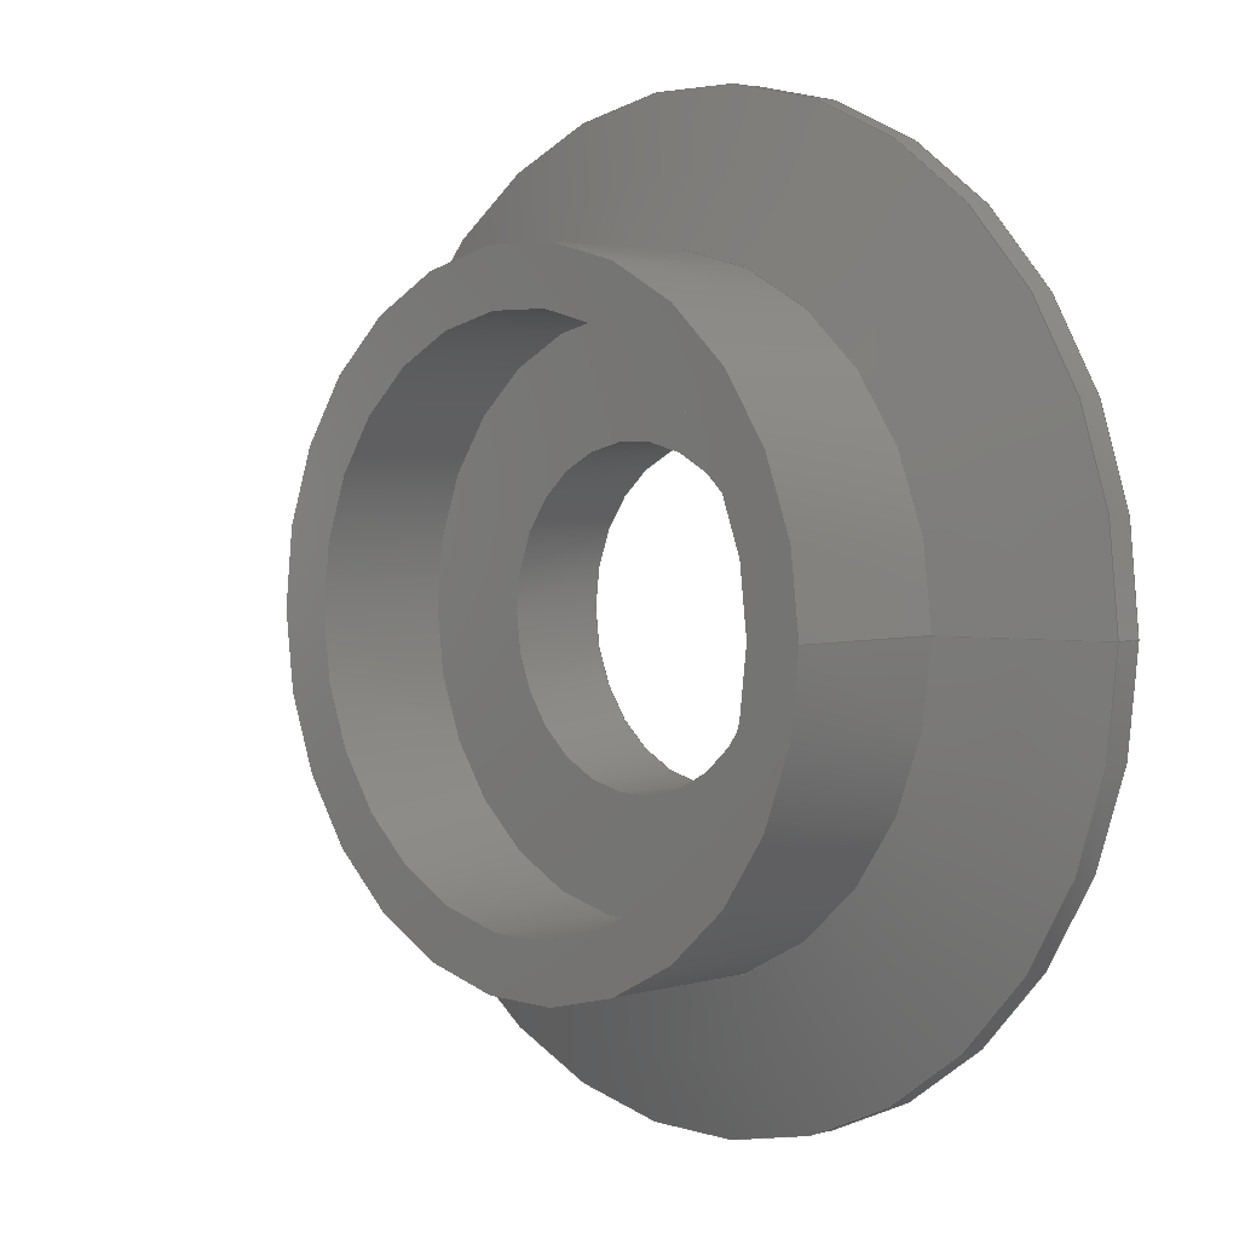
<metadata>
{"format":"step","ext":"stp","renderer":"f3d","projection":"perspective","resolution":1024,"background":"white","views":[{"elev":3.6,"azim":46.5,"up":"+Y"}]}
</metadata>
<code>
ISO-10303-21;
DATA;
#1 = APPLICATION_PROTOCOL_DEFINITION('committee draft',
  'automotive_design',1997,#2);
#2 = APPLICATION_CONTEXT(
  'core data for automotive mechanical design processes');
#3 = SHAPE_DEFINITION_REPRESENTATION(#4,#10);
#4 = PRODUCT_DEFINITION_SHAPE('','',#5);
#5 = PRODUCT_DEFINITION('design','',#6,#9);
#6 = PRODUCT_DEFINITION_FORMATION('','',#7);
#7 = PRODUCT('belt-guide-final','belt-guide-final','',(#8));
#8 = MECHANICAL_CONTEXT('',#2,'mechanical');
#9 = PRODUCT_DEFINITION_CONTEXT('part definition',#2,'design');
#10 = ADVANCED_BREP_SHAPE_REPRESENTATION('',(#11,#15),#397);
#11 = AXIS2_PLACEMENT_3D('',#12,#13,#14);
#12 = CARTESIAN_POINT('',(0,0,0));
#13 = DIRECTION('',(0,0,1));
#14 = DIRECTION('',(1,0,-0));
#15 = MANIFOLD_SOLID_BREP('',#16);
#16 = CLOSED_SHELL('',(#17,#85,#140,#195,#250,#285,#340,#370));
#17 = ADVANCED_FACE('',(#18,#54),#31,.F.);
#18 = FACE_BOUND('',#19,.F.);
#19 = EDGE_LOOP('',(#20));
#20 = ORIENTED_EDGE('',*,*,#21,.T.);
#21 = EDGE_CURVE('',#22,#22,#24,.T.);
#22 = VERTEX_POINT('',#23);
#23 = CARTESIAN_POINT('',(9,0,0));
#24 = SURFACE_CURVE('',#25,(#30,#42),.PCURVE_S1);
#25 = CIRCLE('',#26,9);
#26 = AXIS2_PLACEMENT_3D('',#27,#28,#29);
#27 = CARTESIAN_POINT('',(0,0,0));
#28 = DIRECTION('',(-0,3.331e-16,1));
#29 = DIRECTION('',(1,0,0));
#30 = PCURVE('',#31,#36);
#31 = PLANE('',#32);
#32 = AXIS2_PLACEMENT_3D('',#33,#34,#35);
#33 = CARTESIAN_POINT('',(0,0,0));
#34 = DIRECTION('',(0,3.331e-16,1));
#35 = DIRECTION('',(1,0,0));
#36 = DEFINITIONAL_REPRESENTATION('',(#37),#41);
#37 = CIRCLE('',#38,9);
#38 = AXIS2_PLACEMENT_2D('',#39,#40);
#39 = CARTESIAN_POINT('',(0,0));
#40 = DIRECTION('',(1,0));
#41 = ( GEOMETRIC_REPRESENTATION_CONTEXT(2) 
PARAMETRIC_REPRESENTATION_CONTEXT() REPRESENTATION_CONTEXT('2D SPACE',''
  ) );
#42 = PCURVE('',#43,#48);
#43 = CYLINDRICAL_SURFACE('',#44,9);
#44 = AXIS2_PLACEMENT_3D('',#45,#46,#47);
#45 = CARTESIAN_POINT('',(0,0,0));
#46 = DIRECTION('',(0,3.331e-16,1));
#47 = DIRECTION('',(1,0,0));
#48 = DEFINITIONAL_REPRESENTATION('',(#49),#53);
#49 = LINE('',#50,#51);
#50 = CARTESIAN_POINT('',(0,0));
#51 = VECTOR('',#52,1);
#52 = DIRECTION('',(1,0));
#53 = ( GEOMETRIC_REPRESENTATION_CONTEXT(2) 
PARAMETRIC_REPRESENTATION_CONTEXT() REPRESENTATION_CONTEXT('2D SPACE',''
  ) );
#54 = FACE_BOUND('',#55,.F.);
#55 = EDGE_LOOP('',(#56));
#56 = ORIENTED_EDGE('',*,*,#57,.F.);
#57 = EDGE_CURVE('',#58,#58,#60,.T.);
#58 = VERTEX_POINT('',#59);
#59 = CARTESIAN_POINT('',(3,0,0));
#60 = SURFACE_CURVE('',#61,(#66,#73),.PCURVE_S1);
#61 = CIRCLE('',#62,3);
#62 = AXIS2_PLACEMENT_3D('',#63,#64,#65);
#63 = CARTESIAN_POINT('',(0,0,0));
#64 = DIRECTION('',(-0,3.331e-16,1));
#65 = DIRECTION('',(1,0,0));
#66 = PCURVE('',#31,#67);
#67 = DEFINITIONAL_REPRESENTATION('',(#68),#72);
#68 = CIRCLE('',#69,3);
#69 = AXIS2_PLACEMENT_2D('',#70,#71);
#70 = CARTESIAN_POINT('',(0,0));
#71 = DIRECTION('',(1,0));
#72 = ( GEOMETRIC_REPRESENTATION_CONTEXT(2) 
PARAMETRIC_REPRESENTATION_CONTEXT() REPRESENTATION_CONTEXT('2D SPACE',''
  ) );
#73 = PCURVE('',#74,#79);
#74 = CYLINDRICAL_SURFACE('',#75,3);
#75 = AXIS2_PLACEMENT_3D('',#76,#77,#78);
#76 = CARTESIAN_POINT('',(0,0,0));
#77 = DIRECTION('',(0,3.331e-16,1));
#78 = DIRECTION('',(1,0,0));
#79 = DEFINITIONAL_REPRESENTATION('',(#80),#84);
#80 = LINE('',#81,#82);
#81 = CARTESIAN_POINT('',(0,0));
#82 = VECTOR('',#83,1);
#83 = DIRECTION('',(1,0));
#84 = ( GEOMETRIC_REPRESENTATION_CONTEXT(2) 
PARAMETRIC_REPRESENTATION_CONTEXT() REPRESENTATION_CONTEXT('2D SPACE',''
  ) );
#85 = ADVANCED_FACE('',(#86),#43,.T.);
#86 = FACE_BOUND('',#87,.T.);
#87 = EDGE_LOOP('',(#88,#89,#112,#139));
#88 = ORIENTED_EDGE('',*,*,#21,.T.);
#89 = ORIENTED_EDGE('',*,*,#90,.T.);
#90 = EDGE_CURVE('',#22,#91,#93,.T.);
#91 = VERTEX_POINT('',#92);
#92 = CARTESIAN_POINT('',(9,1.665e-16,0.5));
#93 = SEAM_CURVE('',#94,(#98,#105),.PCURVE_S1);
#94 = LINE('',#95,#96);
#95 = CARTESIAN_POINT('',(9,0,0));
#96 = VECTOR('',#97,1);
#97 = DIRECTION('',(0,3.331e-16,1));
#98 = PCURVE('',#43,#99);
#99 = DEFINITIONAL_REPRESENTATION('',(#100),#104);
#100 = LINE('',#101,#102);
#101 = CARTESIAN_POINT('',(0,0));
#102 = VECTOR('',#103,1);
#103 = DIRECTION('',(0,1));
#104 = ( GEOMETRIC_REPRESENTATION_CONTEXT(2) 
PARAMETRIC_REPRESENTATION_CONTEXT() REPRESENTATION_CONTEXT('2D SPACE',''
  ) );
#105 = PCURVE('',#43,#106);
#106 = DEFINITIONAL_REPRESENTATION('',(#107),#111);
#107 = LINE('',#108,#109);
#108 = CARTESIAN_POINT('',(6.283,0));
#109 = VECTOR('',#110,1);
#110 = DIRECTION('',(0,1));
#111 = ( GEOMETRIC_REPRESENTATION_CONTEXT(2) 
PARAMETRIC_REPRESENTATION_CONTEXT() REPRESENTATION_CONTEXT('2D SPACE',''
  ) );
#112 = ORIENTED_EDGE('',*,*,#113,.F.);
#113 = EDGE_CURVE('',#91,#91,#114,.T.);
#114 = SURFACE_CURVE('',#115,(#120,#127),.PCURVE_S1);
#115 = CIRCLE('',#116,9);
#116 = AXIS2_PLACEMENT_3D('',#117,#118,#119);
#117 = CARTESIAN_POINT('',(0,1.665e-16,0.5));
#118 = DIRECTION('',(-0,3.331e-16,1));
#119 = DIRECTION('',(1,0,0));
#120 = PCURVE('',#43,#121);
#121 = DEFINITIONAL_REPRESENTATION('',(#122),#126);
#122 = LINE('',#123,#124);
#123 = CARTESIAN_POINT('',(0,0.5));
#124 = VECTOR('',#125,1);
#125 = DIRECTION('',(1,0));
#126 = ( GEOMETRIC_REPRESENTATION_CONTEXT(2) 
PARAMETRIC_REPRESENTATION_CONTEXT() REPRESENTATION_CONTEXT('2D SPACE',''
  ) );
#127 = PCURVE('',#128,#133);
#128 = CONICAL_SURFACE('',#129,6.2,1.228);
#129 = AXIS2_PLACEMENT_3D('',#130,#131,#132);
#130 = CARTESIAN_POINT('',(0,4.996e-16,1.5));
#131 = DIRECTION('',(-0,-3.331e-16,-1));
#132 = DIRECTION('',(1,0,0));
#133 = DEFINITIONAL_REPRESENTATION('',(#134),#138);
#134 = LINE('',#135,#136);
#135 = CARTESIAN_POINT('',(-0,1));
#136 = VECTOR('',#137,1);
#137 = DIRECTION('',(-1,0));
#138 = ( GEOMETRIC_REPRESENTATION_CONTEXT(2) 
PARAMETRIC_REPRESENTATION_CONTEXT() REPRESENTATION_CONTEXT('2D SPACE',''
  ) );
#139 = ORIENTED_EDGE('',*,*,#90,.F.);
#140 = ADVANCED_FACE('',(#141),#128,.T.);
#141 = FACE_BOUND('',#142,.F.);
#142 = EDGE_LOOP('',(#143,#172,#193,#194));
#143 = ORIENTED_EDGE('',*,*,#144,.T.);
#144 = EDGE_CURVE('',#145,#145,#147,.T.);
#145 = VERTEX_POINT('',#146);
#146 = CARTESIAN_POINT('',(6.2,4.996e-16,1.5));
#147 = SURFACE_CURVE('',#148,(#153,#160),.PCURVE_S1);
#148 = CIRCLE('',#149,6.2);
#149 = AXIS2_PLACEMENT_3D('',#150,#151,#152);
#150 = CARTESIAN_POINT('',(0,4.996e-16,1.5));
#151 = DIRECTION('',(-0,3.331e-16,1));
#152 = DIRECTION('',(1,0,0));
#153 = PCURVE('',#128,#154);
#154 = DEFINITIONAL_REPRESENTATION('',(#155),#159);
#155 = LINE('',#156,#157);
#156 = CARTESIAN_POINT('',(-0,0));
#157 = VECTOR('',#158,1);
#158 = DIRECTION('',(-1,0));
#159 = ( GEOMETRIC_REPRESENTATION_CONTEXT(2) 
PARAMETRIC_REPRESENTATION_CONTEXT() REPRESENTATION_CONTEXT('2D SPACE',''
  ) );
#160 = PCURVE('',#161,#166);
#161 = CYLINDRICAL_SURFACE('',#162,6.2);
#162 = AXIS2_PLACEMENT_3D('',#163,#164,#165);
#163 = CARTESIAN_POINT('',(0,1.499e-15,4.5));
#164 = DIRECTION('',(-0,-3.331e-16,-1));
#165 = DIRECTION('',(1,0,0));
#166 = DEFINITIONAL_REPRESENTATION('',(#167),#171);
#167 = LINE('',#168,#169);
#168 = CARTESIAN_POINT('',(-0,3));
#169 = VECTOR('',#170,1);
#170 = DIRECTION('',(-1,0));
#171 = ( GEOMETRIC_REPRESENTATION_CONTEXT(2) 
PARAMETRIC_REPRESENTATION_CONTEXT() REPRESENTATION_CONTEXT('2D SPACE',''
  ) );
#172 = ORIENTED_EDGE('',*,*,#173,.T.);
#173 = EDGE_CURVE('',#145,#91,#174,.T.);
#174 = SEAM_CURVE('',#175,(#179,#186),.PCURVE_S1);
#175 = LINE('',#176,#177);
#176 = CARTESIAN_POINT('',(6.2,4.996e-16,1.5));
#177 = VECTOR('',#178,1);
#178 = DIRECTION('',(0.9417,-1.12e-16,-0.3363));
#179 = PCURVE('',#128,#180);
#180 = DEFINITIONAL_REPRESENTATION('',(#181),#185);
#181 = LINE('',#182,#183);
#182 = CARTESIAN_POINT('',(-0,0));
#183 = VECTOR('',#184,1);
#184 = DIRECTION('',(-0,1));
#185 = ( GEOMETRIC_REPRESENTATION_CONTEXT(2) 
PARAMETRIC_REPRESENTATION_CONTEXT() REPRESENTATION_CONTEXT('2D SPACE',''
  ) );
#186 = PCURVE('',#128,#187);
#187 = DEFINITIONAL_REPRESENTATION('',(#188),#192);
#188 = LINE('',#189,#190);
#189 = CARTESIAN_POINT('',(-6.283,0));
#190 = VECTOR('',#191,1);
#191 = DIRECTION('',(-0,1));
#192 = ( GEOMETRIC_REPRESENTATION_CONTEXT(2) 
PARAMETRIC_REPRESENTATION_CONTEXT() REPRESENTATION_CONTEXT('2D SPACE',''
  ) );
#193 = ORIENTED_EDGE('',*,*,#113,.F.);
#194 = ORIENTED_EDGE('',*,*,#173,.F.);
#195 = ADVANCED_FACE('',(#196),#161,.T.);
#196 = FACE_BOUND('',#197,.F.);
#197 = EDGE_LOOP('',(#198,#227,#248,#249));
#198 = ORIENTED_EDGE('',*,*,#199,.T.);
#199 = EDGE_CURVE('',#200,#200,#202,.T.);
#200 = VERTEX_POINT('',#201);
#201 = CARTESIAN_POINT('',(6.2,1.499e-15,4.5));
#202 = SURFACE_CURVE('',#203,(#208,#215),.PCURVE_S1);
#203 = CIRCLE('',#204,6.2);
#204 = AXIS2_PLACEMENT_3D('',#205,#206,#207);
#205 = CARTESIAN_POINT('',(0,1.499e-15,4.5));
#206 = DIRECTION('',(-0,3.331e-16,1));
#207 = DIRECTION('',(1,0,0));
#208 = PCURVE('',#161,#209);
#209 = DEFINITIONAL_REPRESENTATION('',(#210),#214);
#210 = LINE('',#211,#212);
#211 = CARTESIAN_POINT('',(-0,0));
#212 = VECTOR('',#213,1);
#213 = DIRECTION('',(-1,0));
#214 = ( GEOMETRIC_REPRESENTATION_CONTEXT(2) 
PARAMETRIC_REPRESENTATION_CONTEXT() REPRESENTATION_CONTEXT('2D SPACE',''
  ) );
#215 = PCURVE('',#216,#221);
#216 = PLANE('',#217);
#217 = AXIS2_PLACEMENT_3D('',#218,#219,#220);
#218 = CARTESIAN_POINT('',(0,1.499e-15,4.5));
#219 = DIRECTION('',(0,3.331e-16,1));
#220 = DIRECTION('',(1,0,0));
#221 = DEFINITIONAL_REPRESENTATION('',(#222),#226);
#222 = CIRCLE('',#223,6.2);
#223 = AXIS2_PLACEMENT_2D('',#224,#225);
#224 = CARTESIAN_POINT('',(0,0));
#225 = DIRECTION('',(1,0));
#226 = ( GEOMETRIC_REPRESENTATION_CONTEXT(2) 
PARAMETRIC_REPRESENTATION_CONTEXT() REPRESENTATION_CONTEXT('2D SPACE',''
  ) );
#227 = ORIENTED_EDGE('',*,*,#228,.T.);
#228 = EDGE_CURVE('',#200,#145,#229,.T.);
#229 = SEAM_CURVE('',#230,(#234,#241),.PCURVE_S1);
#230 = LINE('',#231,#232);
#231 = CARTESIAN_POINT('',(6.2,1.499e-15,4.5));
#232 = VECTOR('',#233,1);
#233 = DIRECTION('',(0,-3.331e-16,-1));
#234 = PCURVE('',#161,#235);
#235 = DEFINITIONAL_REPRESENTATION('',(#236),#240);
#236 = LINE('',#237,#238);
#237 = CARTESIAN_POINT('',(-0,0));
#238 = VECTOR('',#239,1);
#239 = DIRECTION('',(-0,1));
#240 = ( GEOMETRIC_REPRESENTATION_CONTEXT(2) 
PARAMETRIC_REPRESENTATION_CONTEXT() REPRESENTATION_CONTEXT('2D SPACE',''
  ) );
#241 = PCURVE('',#161,#242);
#242 = DEFINITIONAL_REPRESENTATION('',(#243),#247);
#243 = LINE('',#244,#245);
#244 = CARTESIAN_POINT('',(-6.283,0));
#245 = VECTOR('',#246,1);
#246 = DIRECTION('',(-0,1));
#247 = ( GEOMETRIC_REPRESENTATION_CONTEXT(2) 
PARAMETRIC_REPRESENTATION_CONTEXT() REPRESENTATION_CONTEXT('2D SPACE',''
  ) );
#248 = ORIENTED_EDGE('',*,*,#144,.F.);
#249 = ORIENTED_EDGE('',*,*,#228,.F.);
#250 = ADVANCED_FACE('',(#251,#254),#216,.T.);
#251 = FACE_BOUND('',#252,.T.);
#252 = EDGE_LOOP('',(#253));
#253 = ORIENTED_EDGE('',*,*,#199,.T.);
#254 = FACE_BOUND('',#255,.T.);
#255 = EDGE_LOOP('',(#256));
#256 = ORIENTED_EDGE('',*,*,#257,.F.);
#257 = EDGE_CURVE('',#258,#258,#260,.T.);
#258 = VERTEX_POINT('',#259);
#259 = CARTESIAN_POINT('',(5.15,1.499e-15,4.5));
#260 = SURFACE_CURVE('',#261,(#266,#273),.PCURVE_S1);
#261 = CIRCLE('',#262,5.15);
#262 = AXIS2_PLACEMENT_3D('',#263,#264,#265);
#263 = CARTESIAN_POINT('',(0,1.499e-15,4.5));
#264 = DIRECTION('',(-0,3.331e-16,1));
#265 = DIRECTION('',(1,0,0));
#266 = PCURVE('',#216,#267);
#267 = DEFINITIONAL_REPRESENTATION('',(#268),#272);
#268 = CIRCLE('',#269,5.15);
#269 = AXIS2_PLACEMENT_2D('',#270,#271);
#270 = CARTESIAN_POINT('',(0,0));
#271 = DIRECTION('',(1,0));
#272 = ( GEOMETRIC_REPRESENTATION_CONTEXT(2) 
PARAMETRIC_REPRESENTATION_CONTEXT() REPRESENTATION_CONTEXT('2D SPACE',''
  ) );
#273 = PCURVE('',#274,#279);
#274 = CYLINDRICAL_SURFACE('',#275,5.15);
#275 = AXIS2_PLACEMENT_3D('',#276,#277,#278);
#276 = CARTESIAN_POINT('',(0,1.499e-15,4.5));
#277 = DIRECTION('',(-0,-3.331e-16,-1));
#278 = DIRECTION('',(1,0,0));
#279 = DEFINITIONAL_REPRESENTATION('',(#280),#284);
#280 = LINE('',#281,#282);
#281 = CARTESIAN_POINT('',(-0,0));
#282 = VECTOR('',#283,1);
#283 = DIRECTION('',(-1,0));
#284 = ( GEOMETRIC_REPRESENTATION_CONTEXT(2) 
PARAMETRIC_REPRESENTATION_CONTEXT() REPRESENTATION_CONTEXT('2D SPACE',''
  ) );
#285 = ADVANCED_FACE('',(#286),#274,.F.);
#286 = FACE_BOUND('',#287,.T.);
#287 = EDGE_LOOP('',(#288,#289,#312,#339));
#288 = ORIENTED_EDGE('',*,*,#257,.T.);
#289 = ORIENTED_EDGE('',*,*,#290,.T.);
#290 = EDGE_CURVE('',#258,#291,#293,.T.);
#291 = VERTEX_POINT('',#292);
#292 = CARTESIAN_POINT('',(5.15,6.328e-16,1.9));
#293 = SEAM_CURVE('',#294,(#298,#305),.PCURVE_S1);
#294 = LINE('',#295,#296);
#295 = CARTESIAN_POINT('',(5.15,1.499e-15,4.5));
#296 = VECTOR('',#297,1);
#297 = DIRECTION('',(0,-3.331e-16,-1));
#298 = PCURVE('',#274,#299);
#299 = DEFINITIONAL_REPRESENTATION('',(#300),#304);
#300 = LINE('',#301,#302);
#301 = CARTESIAN_POINT('',(-0,0));
#302 = VECTOR('',#303,1);
#303 = DIRECTION('',(-0,1));
#304 = ( GEOMETRIC_REPRESENTATION_CONTEXT(2) 
PARAMETRIC_REPRESENTATION_CONTEXT() REPRESENTATION_CONTEXT('2D SPACE',''
  ) );
#305 = PCURVE('',#274,#306);
#306 = DEFINITIONAL_REPRESENTATION('',(#307),#311);
#307 = LINE('',#308,#309);
#308 = CARTESIAN_POINT('',(-6.283,0));
#309 = VECTOR('',#310,1);
#310 = DIRECTION('',(-0,1));
#311 = ( GEOMETRIC_REPRESENTATION_CONTEXT(2) 
PARAMETRIC_REPRESENTATION_CONTEXT() REPRESENTATION_CONTEXT('2D SPACE',''
  ) );
#312 = ORIENTED_EDGE('',*,*,#313,.F.);
#313 = EDGE_CURVE('',#291,#291,#314,.T.);
#314 = SURFACE_CURVE('',#315,(#320,#327),.PCURVE_S1);
#315 = CIRCLE('',#316,5.15);
#316 = AXIS2_PLACEMENT_3D('',#317,#318,#319);
#317 = CARTESIAN_POINT('',(0,6.328e-16,1.9));
#318 = DIRECTION('',(-0,3.331e-16,1));
#319 = DIRECTION('',(1,0,0));
#320 = PCURVE('',#274,#321);
#321 = DEFINITIONAL_REPRESENTATION('',(#322),#326);
#322 = LINE('',#323,#324);
#323 = CARTESIAN_POINT('',(-0,2.6));
#324 = VECTOR('',#325,1);
#325 = DIRECTION('',(-1,0));
#326 = ( GEOMETRIC_REPRESENTATION_CONTEXT(2) 
PARAMETRIC_REPRESENTATION_CONTEXT() REPRESENTATION_CONTEXT('2D SPACE',''
  ) );
#327 = PCURVE('',#328,#333);
#328 = PLANE('',#329);
#329 = AXIS2_PLACEMENT_3D('',#330,#331,#332);
#330 = CARTESIAN_POINT('',(0,6.328e-16,1.9));
#331 = DIRECTION('',(0,3.331e-16,1));
#332 = DIRECTION('',(1,0,0));
#333 = DEFINITIONAL_REPRESENTATION('',(#334),#338);
#334 = CIRCLE('',#335,5.15);
#335 = AXIS2_PLACEMENT_2D('',#336,#337);
#336 = CARTESIAN_POINT('',(0,0));
#337 = DIRECTION('',(1,0));
#338 = ( GEOMETRIC_REPRESENTATION_CONTEXT(2) 
PARAMETRIC_REPRESENTATION_CONTEXT() REPRESENTATION_CONTEXT('2D SPACE',''
  ) );
#339 = ORIENTED_EDGE('',*,*,#290,.F.);
#340 = ADVANCED_FACE('',(#341,#344),#328,.T.);
#341 = FACE_BOUND('',#342,.T.);
#342 = EDGE_LOOP('',(#343));
#343 = ORIENTED_EDGE('',*,*,#313,.T.);
#344 = FACE_BOUND('',#345,.T.);
#345 = EDGE_LOOP('',(#346));
#346 = ORIENTED_EDGE('',*,*,#347,.F.);
#347 = EDGE_CURVE('',#348,#348,#350,.T.);
#348 = VERTEX_POINT('',#349);
#349 = CARTESIAN_POINT('',(3,6.328e-16,1.9));
#350 = SURFACE_CURVE('',#351,(#356,#363),.PCURVE_S1);
#351 = CIRCLE('',#352,3);
#352 = AXIS2_PLACEMENT_3D('',#353,#354,#355);
#353 = CARTESIAN_POINT('',(0,6.328e-16,1.9));
#354 = DIRECTION('',(-0,3.331e-16,1));
#355 = DIRECTION('',(1,0,0));
#356 = PCURVE('',#328,#357);
#357 = DEFINITIONAL_REPRESENTATION('',(#358),#362);
#358 = CIRCLE('',#359,3);
#359 = AXIS2_PLACEMENT_2D('',#360,#361);
#360 = CARTESIAN_POINT('',(0,0));
#361 = DIRECTION('',(1,0));
#362 = ( GEOMETRIC_REPRESENTATION_CONTEXT(2) 
PARAMETRIC_REPRESENTATION_CONTEXT() REPRESENTATION_CONTEXT('2D SPACE',''
  ) );
#363 = PCURVE('',#74,#364);
#364 = DEFINITIONAL_REPRESENTATION('',(#365),#369);
#365 = LINE('',#366,#367);
#366 = CARTESIAN_POINT('',(0,1.9));
#367 = VECTOR('',#368,1);
#368 = DIRECTION('',(1,0));
#369 = ( GEOMETRIC_REPRESENTATION_CONTEXT(2) 
PARAMETRIC_REPRESENTATION_CONTEXT() REPRESENTATION_CONTEXT('2D SPACE',''
  ) );
#370 = ADVANCED_FACE('',(#371),#74,.F.);
#371 = FACE_BOUND('',#372,.F.);
#372 = EDGE_LOOP('',(#373,#374,#395,#396));
#373 = ORIENTED_EDGE('',*,*,#57,.T.);
#374 = ORIENTED_EDGE('',*,*,#375,.T.);
#375 = EDGE_CURVE('',#58,#348,#376,.T.);
#376 = SEAM_CURVE('',#377,(#381,#388),.PCURVE_S1);
#377 = LINE('',#378,#379);
#378 = CARTESIAN_POINT('',(3,0,0));
#379 = VECTOR('',#380,1);
#380 = DIRECTION('',(0,3.331e-16,1));
#381 = PCURVE('',#74,#382);
#382 = DEFINITIONAL_REPRESENTATION('',(#383),#387);
#383 = LINE('',#384,#385);
#384 = CARTESIAN_POINT('',(0,0));
#385 = VECTOR('',#386,1);
#386 = DIRECTION('',(0,1));
#387 = ( GEOMETRIC_REPRESENTATION_CONTEXT(2) 
PARAMETRIC_REPRESENTATION_CONTEXT() REPRESENTATION_CONTEXT('2D SPACE',''
  ) );
#388 = PCURVE('',#74,#389);
#389 = DEFINITIONAL_REPRESENTATION('',(#390),#394);
#390 = LINE('',#391,#392);
#391 = CARTESIAN_POINT('',(6.283,0));
#392 = VECTOR('',#393,1);
#393 = DIRECTION('',(0,1));
#394 = ( GEOMETRIC_REPRESENTATION_CONTEXT(2) 
PARAMETRIC_REPRESENTATION_CONTEXT() REPRESENTATION_CONTEXT('2D SPACE',''
  ) );
#395 = ORIENTED_EDGE('',*,*,#347,.F.);
#396 = ORIENTED_EDGE('',*,*,#375,.F.);
#397 = ( GEOMETRIC_REPRESENTATION_CONTEXT(3) 
GLOBAL_UNCERTAINTY_ASSIGNED_CONTEXT((#401)) GLOBAL_UNIT_ASSIGNED_CONTEXT
((#398,#399,#400)) REPRESENTATION_CONTEXT('Context #1',
  '3D Context with UNIT and UNCERTAINTY') );
#398 = ( LENGTH_UNIT() NAMED_UNIT(*) SI_UNIT(.MILLI.,.METRE.) );
#399 = ( NAMED_UNIT(*) PLANE_ANGLE_UNIT() SI_UNIT($,.RADIAN.) );
#400 = ( NAMED_UNIT(*) SI_UNIT($,.STERADIAN.) SOLID_ANGLE_UNIT() );
#401 = UNCERTAINTY_MEASURE_WITH_UNIT(LENGTH_MEASURE(1e-07),#398,
  'distance_accuracy_value','confusion accuracy');
#402 = PRODUCT_TYPE('part',$,(#7));
#403 = MECHANICAL_DESIGN_GEOMETRIC_PRESENTATION_REPRESENTATION('',(#404)
  ,#397);
#404 = STYLED_ITEM('color',(#405),#15);
#405 = PRESENTATION_STYLE_ASSIGNMENT((#406,#412));
#406 = SURFACE_STYLE_USAGE(.BOTH.,#407);
#407 = SURFACE_SIDE_STYLE('',(#408));
#408 = SURFACE_STYLE_FILL_AREA(#409);
#409 = FILL_AREA_STYLE('',(#410));
#410 = FILL_AREA_STYLE_COLOUR('',#411);
#411 = COLOUR_RGB('',0.8,0.8,0.8);
#412 = CURVE_STYLE('',#413,POSITIVE_LENGTH_MEASURE(0.1),#411);
#413 = DRAUGHTING_PRE_DEFINED_CURVE_FONT('continuous');
ENDSEC;
END-ISO-10303-21;

</code>
